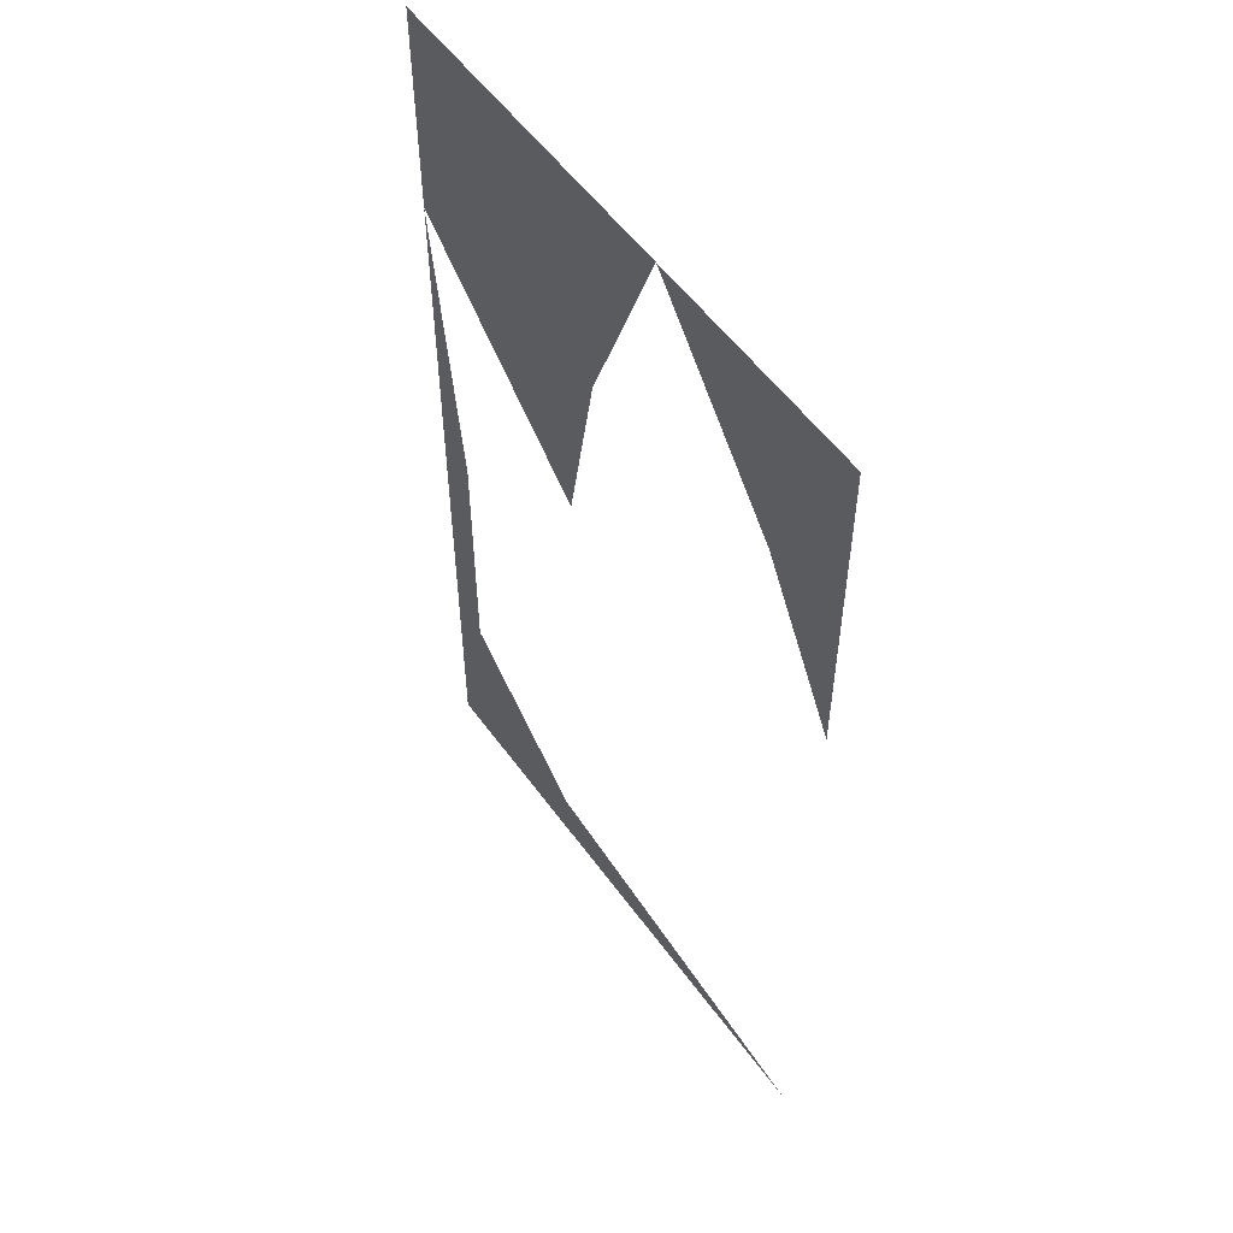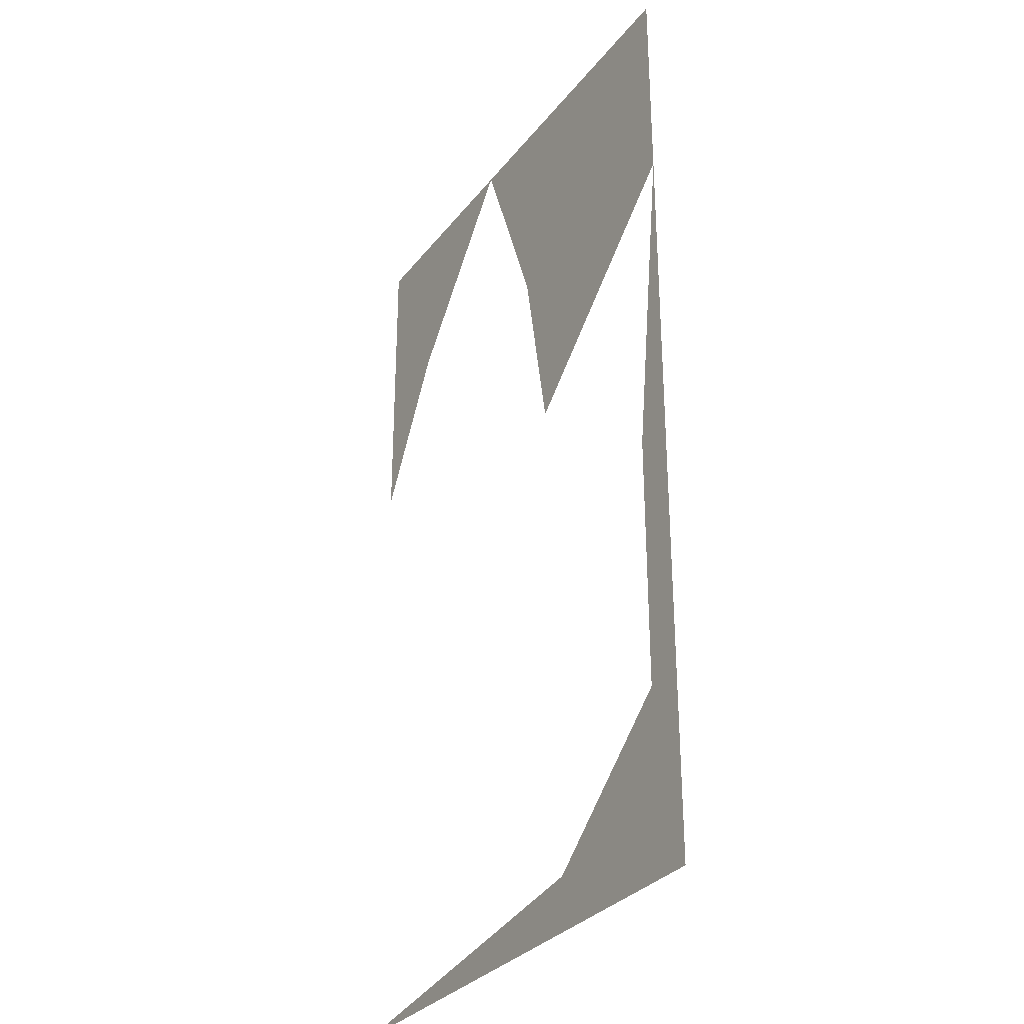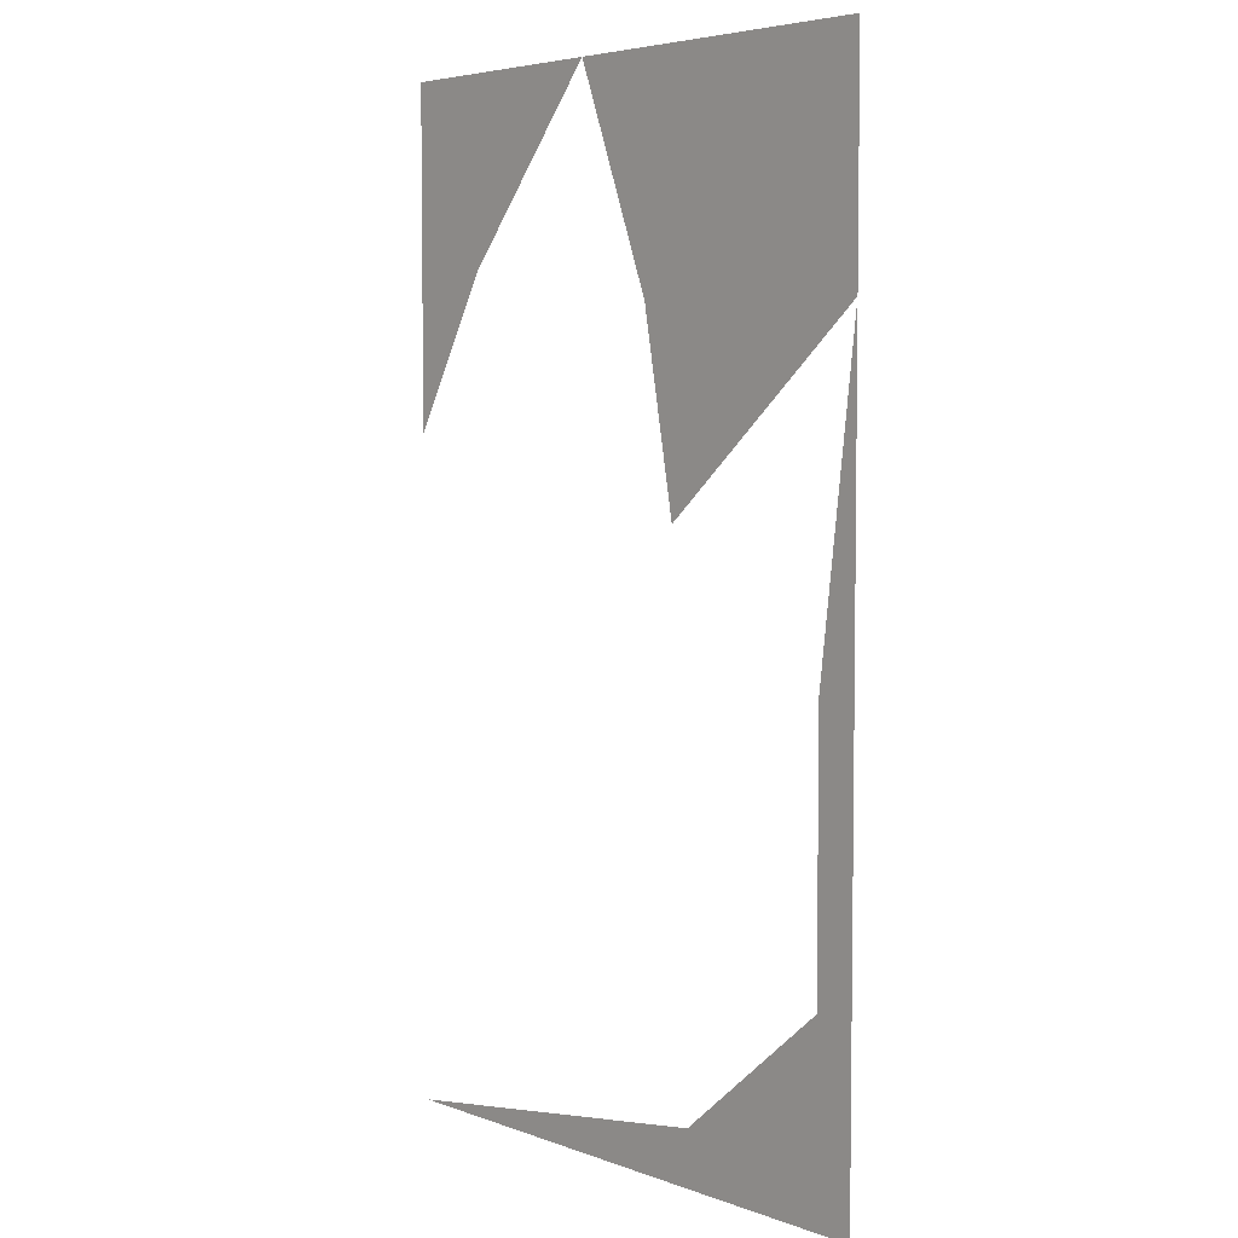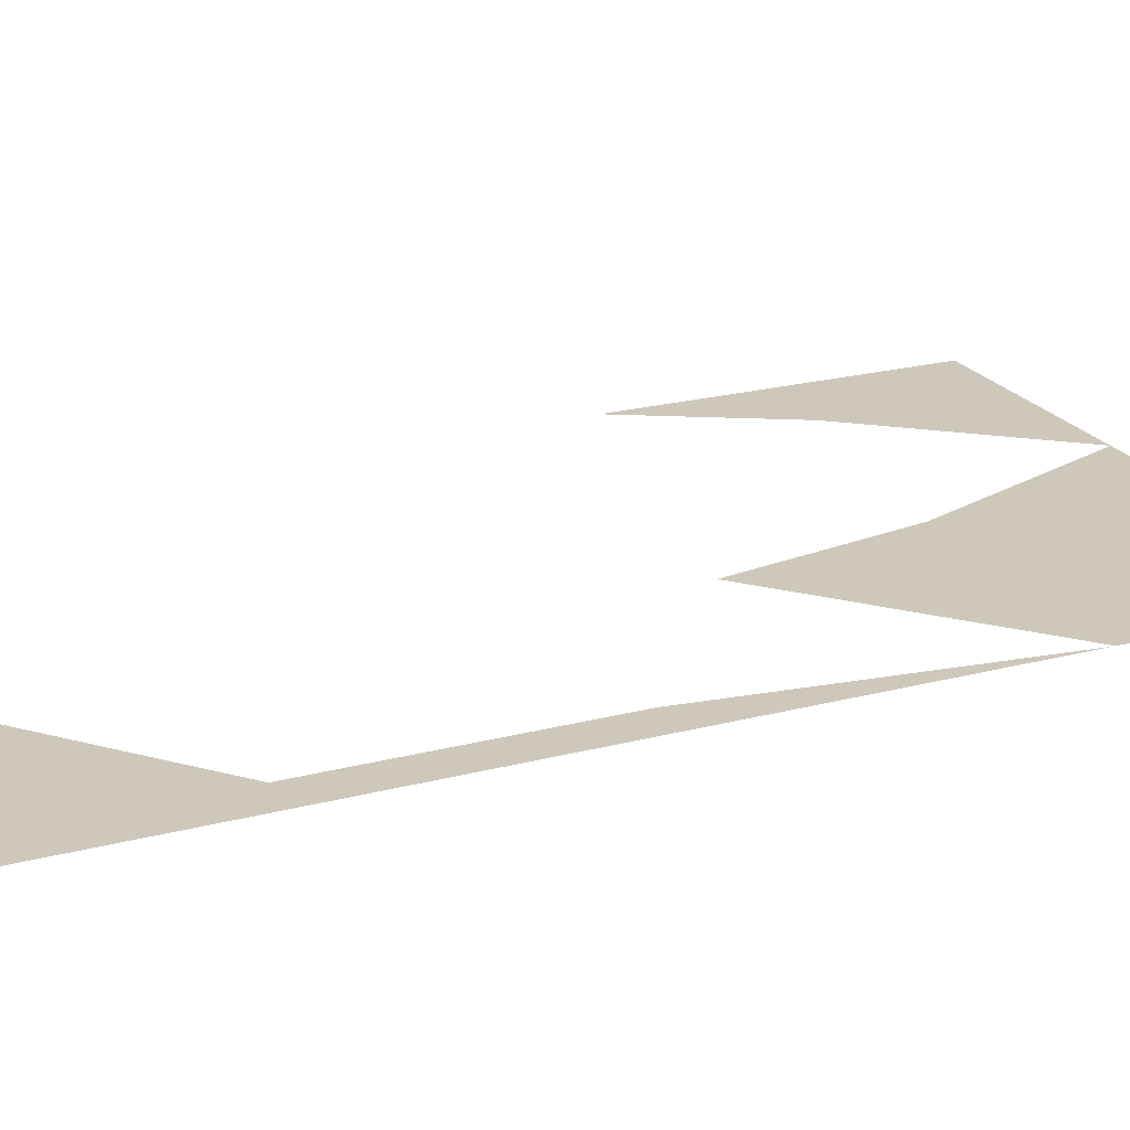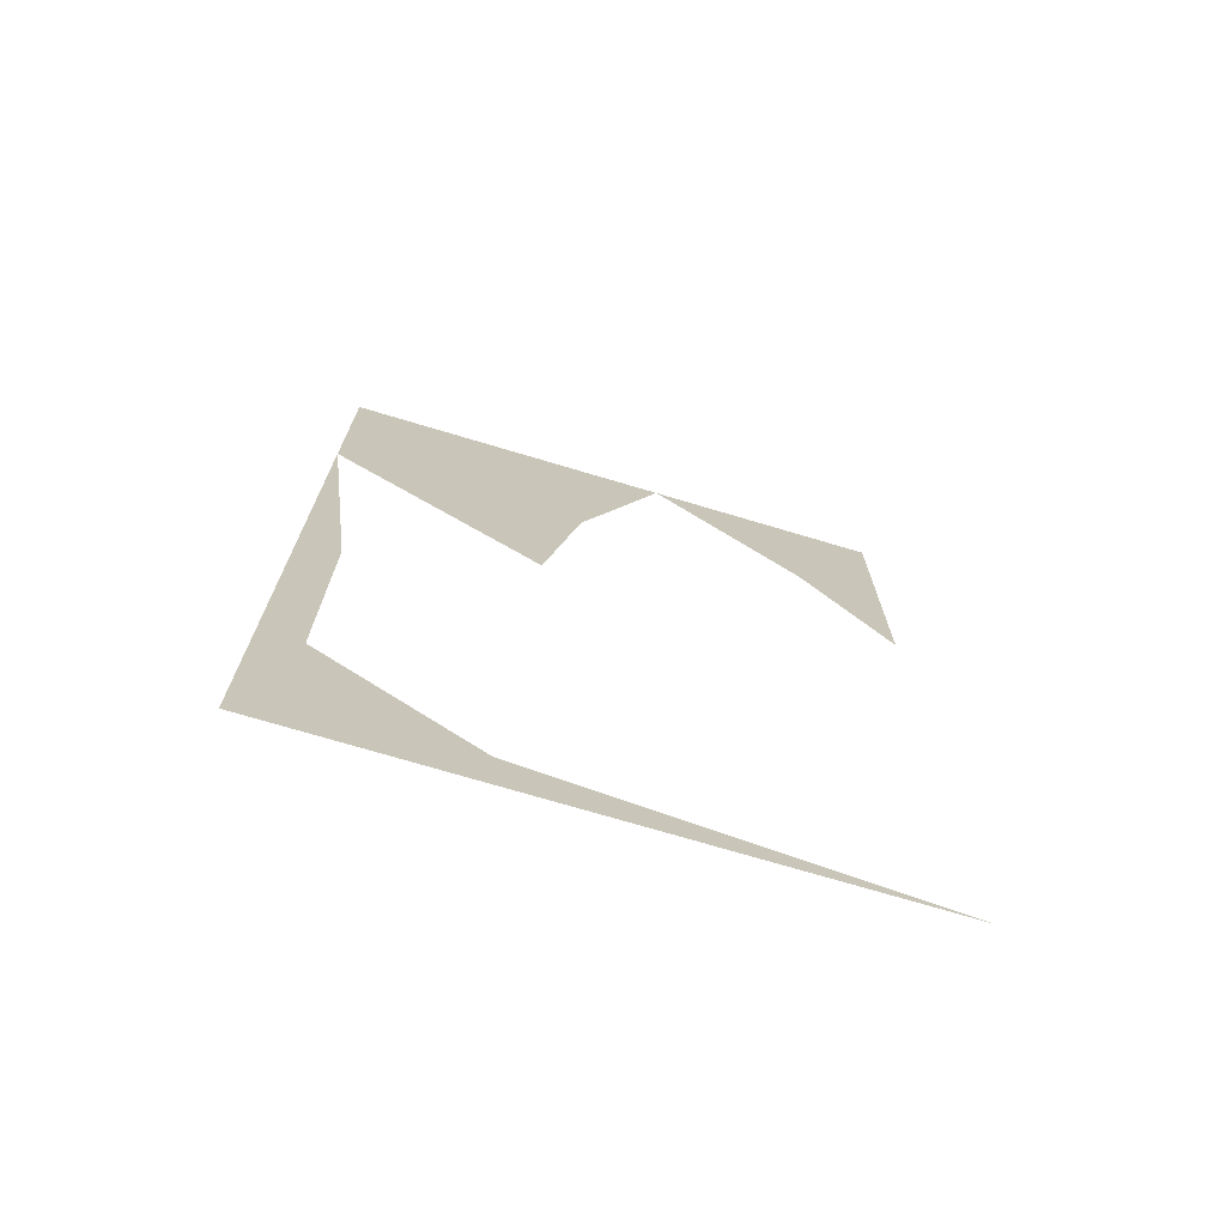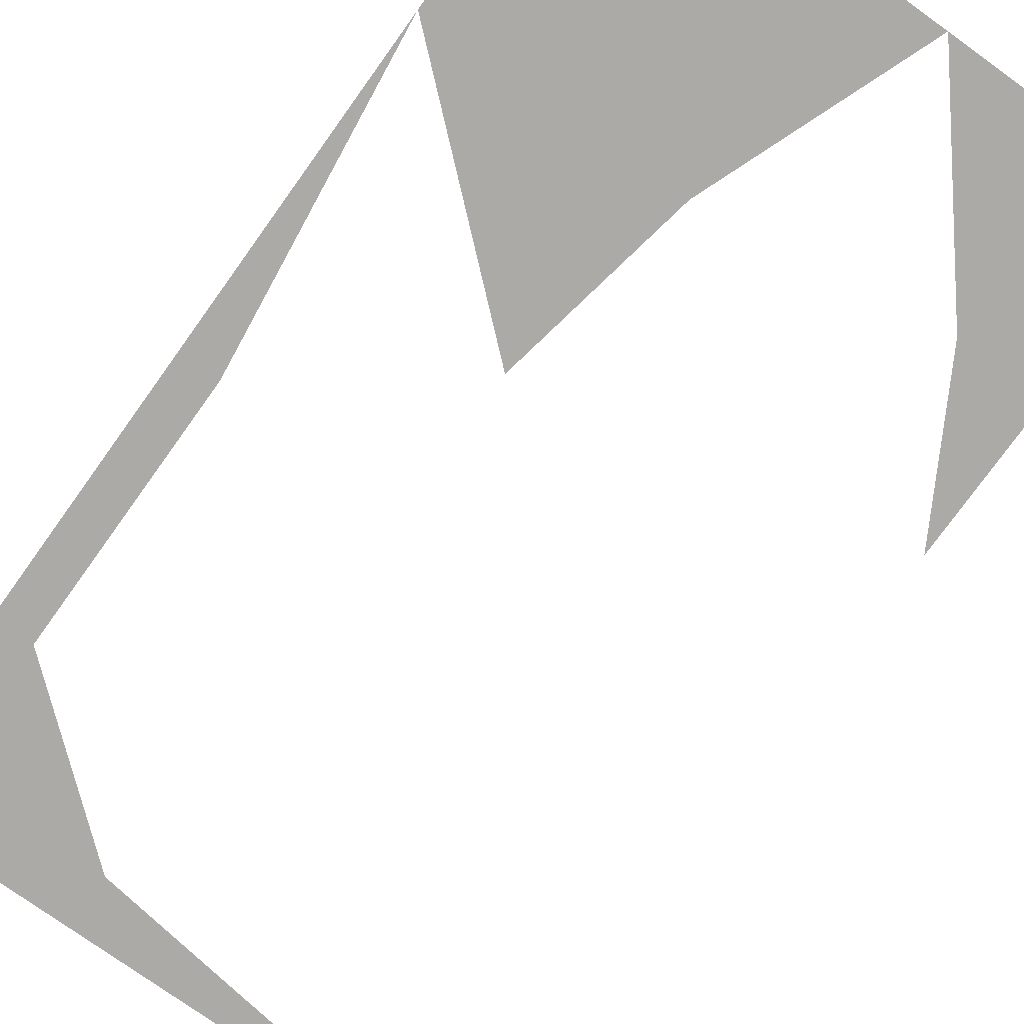
<metadata>
{"format":"obj","ext":"obj","renderer":"f3d","projection":"perspective","resolution":1024,"background":"white","views":[{"elev":54.6,"azim":54.8,"up":"+Z"},{"elev":-31.0,"azim":-121.0,"up":"+Z"},{"elev":5.0,"azim":-131.5,"up":"+Z"},{"elev":22.0,"azim":-114.6,"up":"+Y"},{"elev":-73.1,"azim":-16.6,"up":"+Z"},{"elev":-76.0,"azim":-35.7,"up":"+Y"}]}
</metadata>
<code>
v -6.75 0 -2.6
v -4.773 0 -1.912
v -6.75 0 -0.25
v -6.75 0 -2.6
v 0 0 -2.6
v -4.773 0 -1.912
v 0 0 10
v -3 0 10
v -1.1 0 7.7
v -1.1 0 7.7
v 0 0 5.75
v 0 0 10
v -7.25 0 7.2
v -4.5 0 4.8
v -4.05 0 7.25
v -7.25 0 7.2
v -4.05 0 7.25
v -3 0 10
v -7.25 0 10
v -6.75 0 3.1
v -7.25 0 7.2
v -6.75 0 2.1
v -7.25 0 -2.6
v -6.75 0 -0.25
v -6.75 0 2.1
v -7.25 0 7.2
v -7.25 0 -2.6
v -6.75 0 -2.6
v -6.75 0 -0.25
g mesh6848151
f 1 2 3
f 4 5 6
f 7 8 9
f 10 11 12
f 13 14 15
f 16 17 18
f 18 19 16
f 20 21 22
f 23 24 25
f 25 26 23
f 27 28 29

</code>
